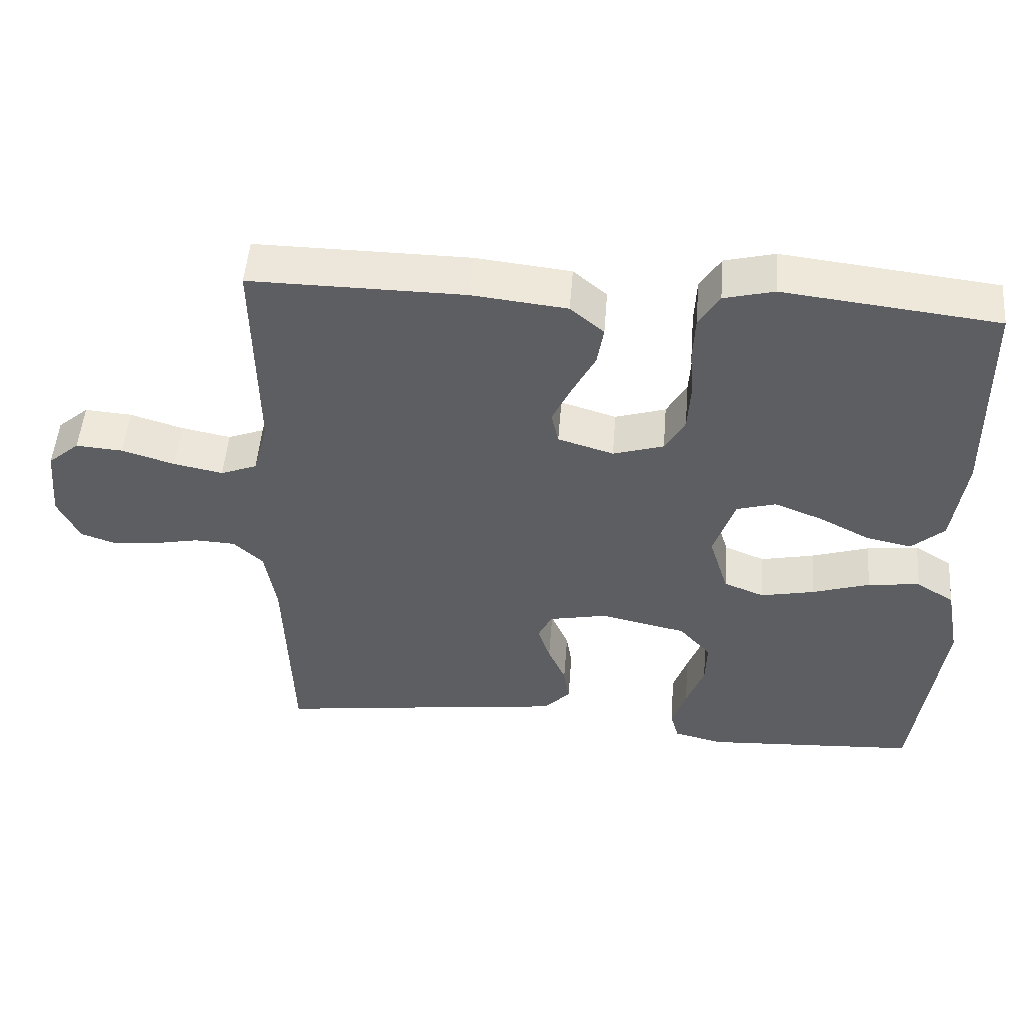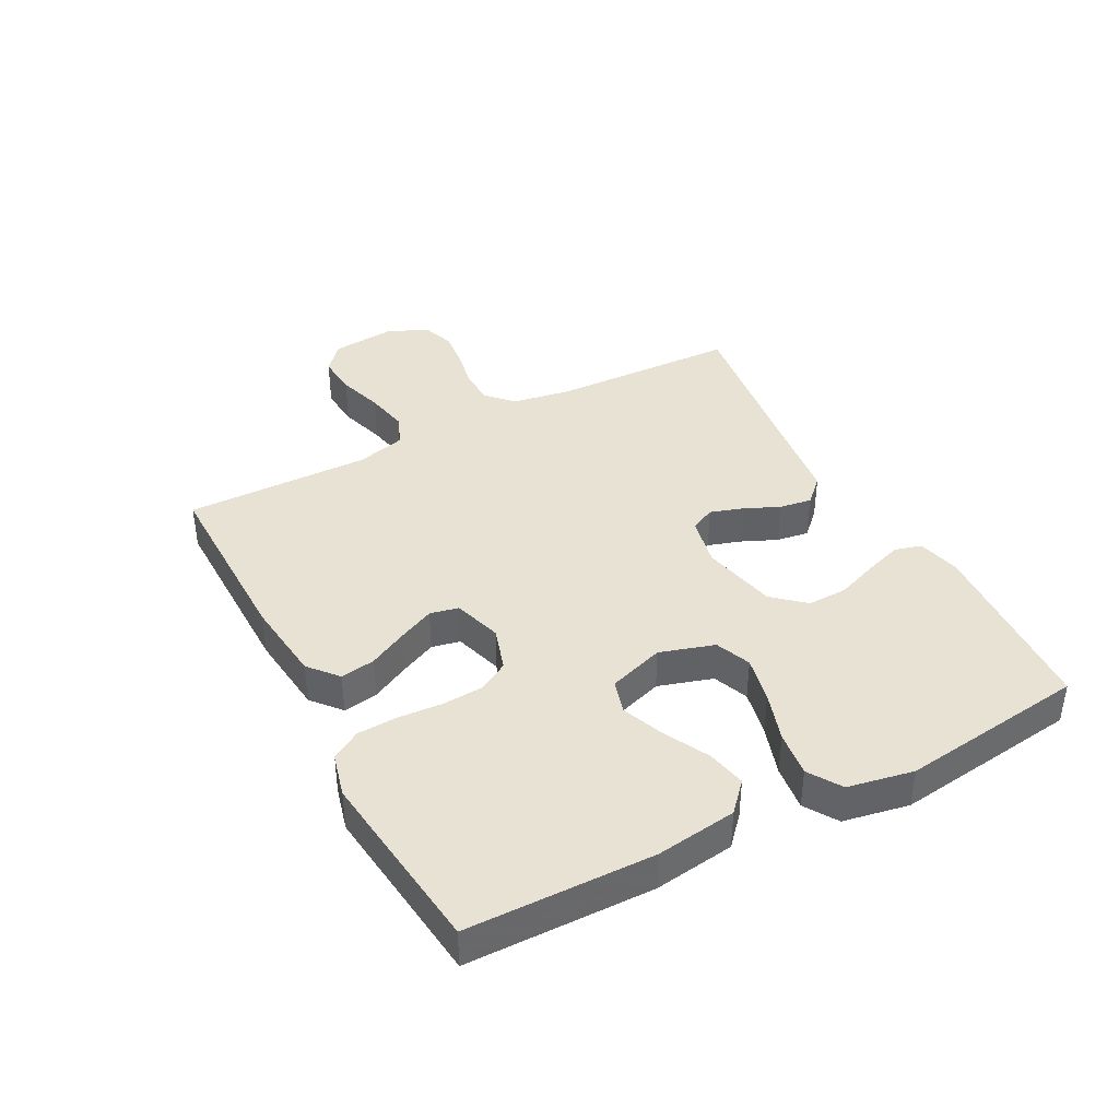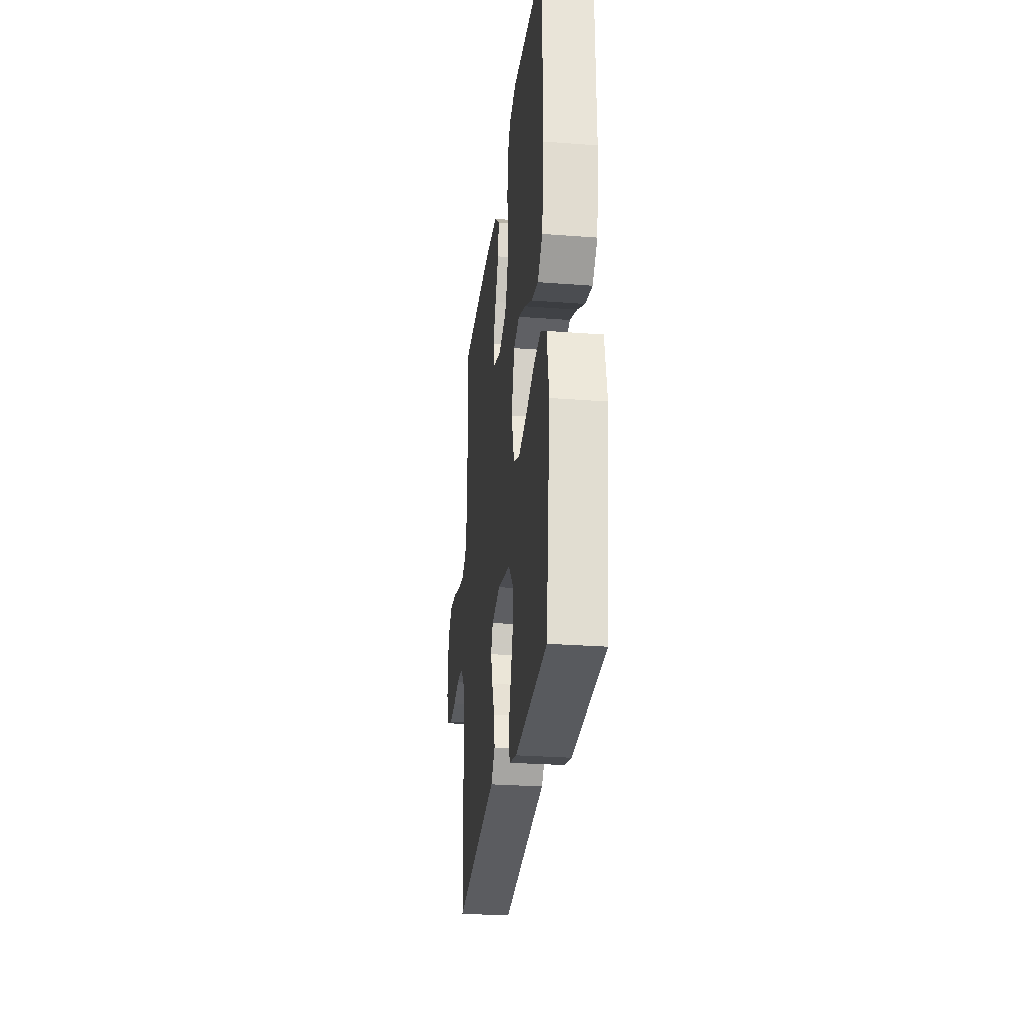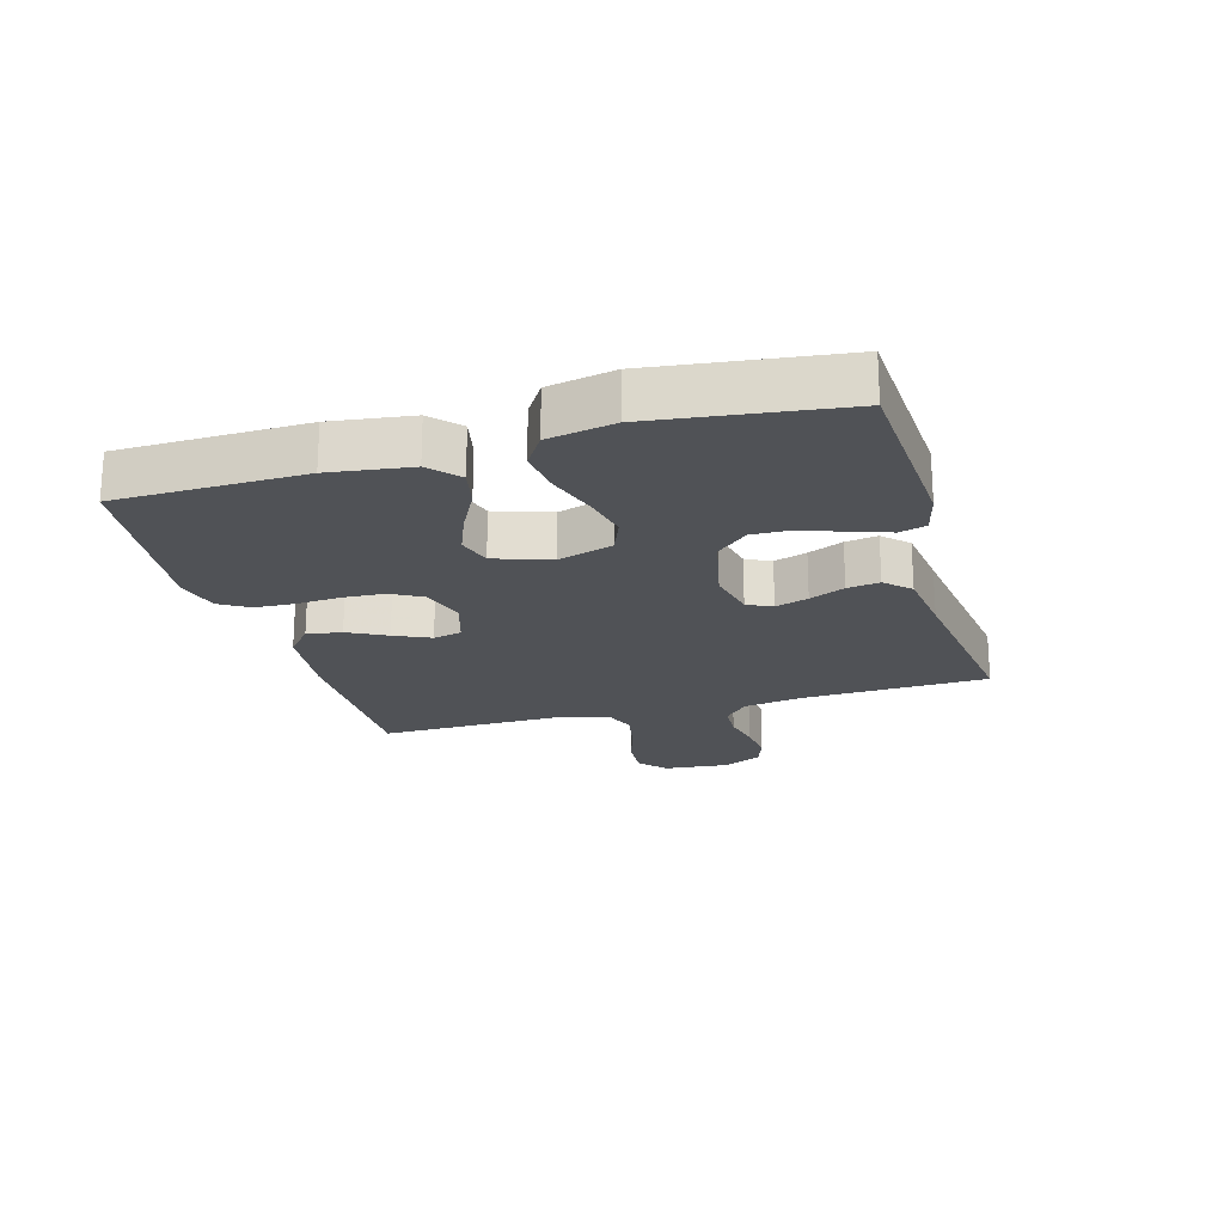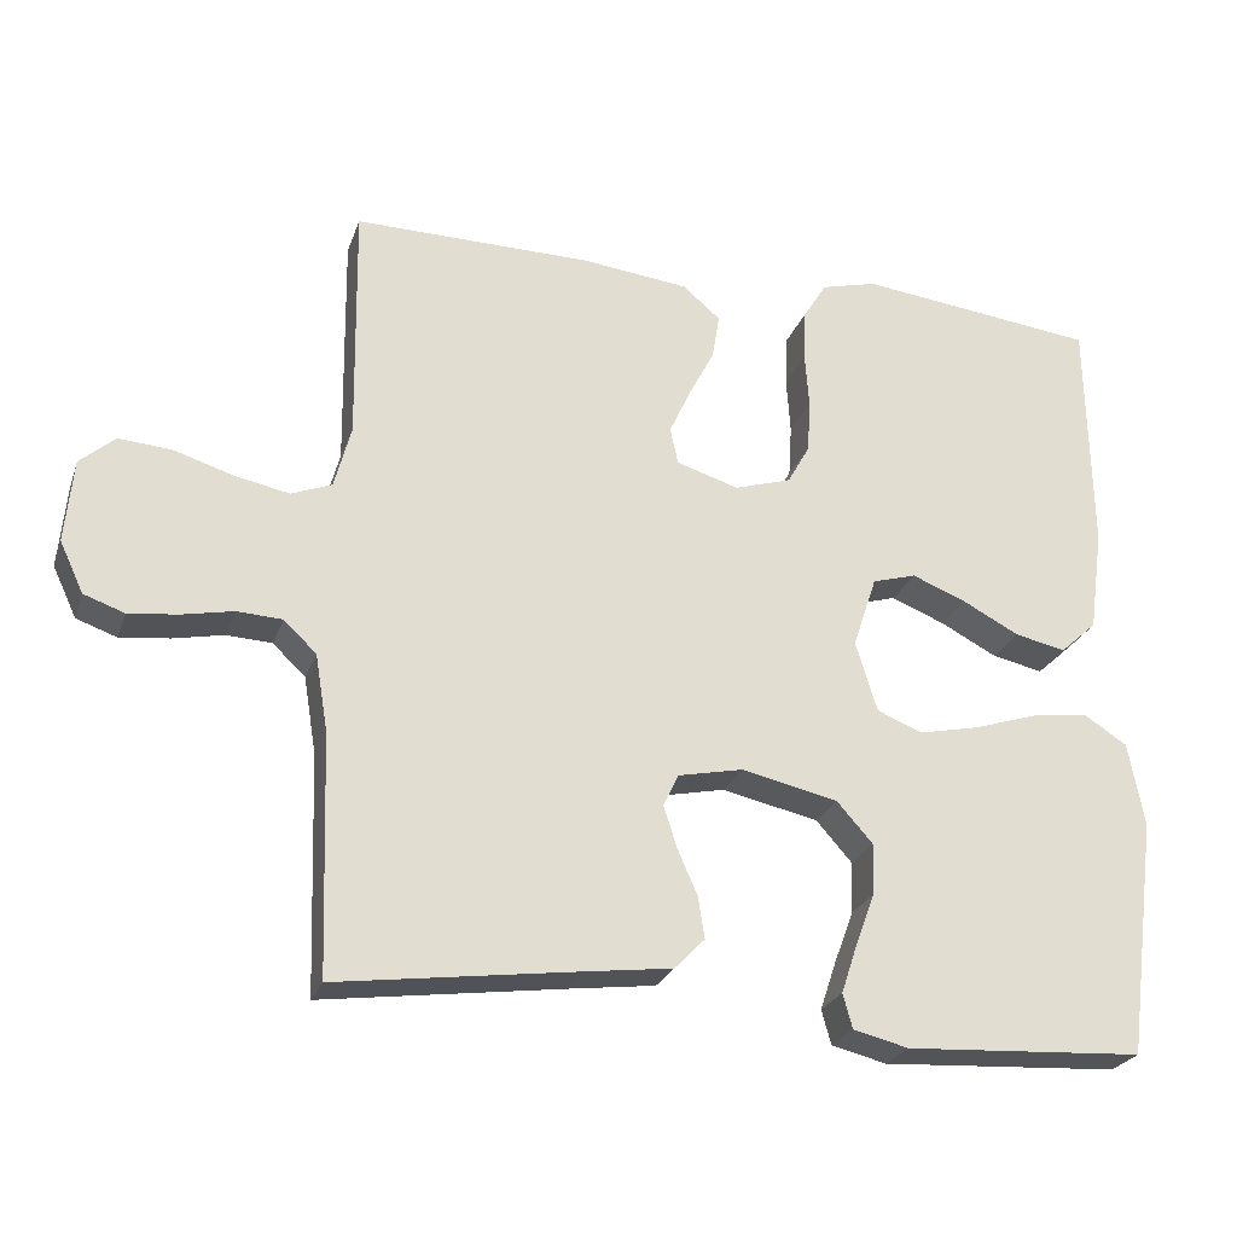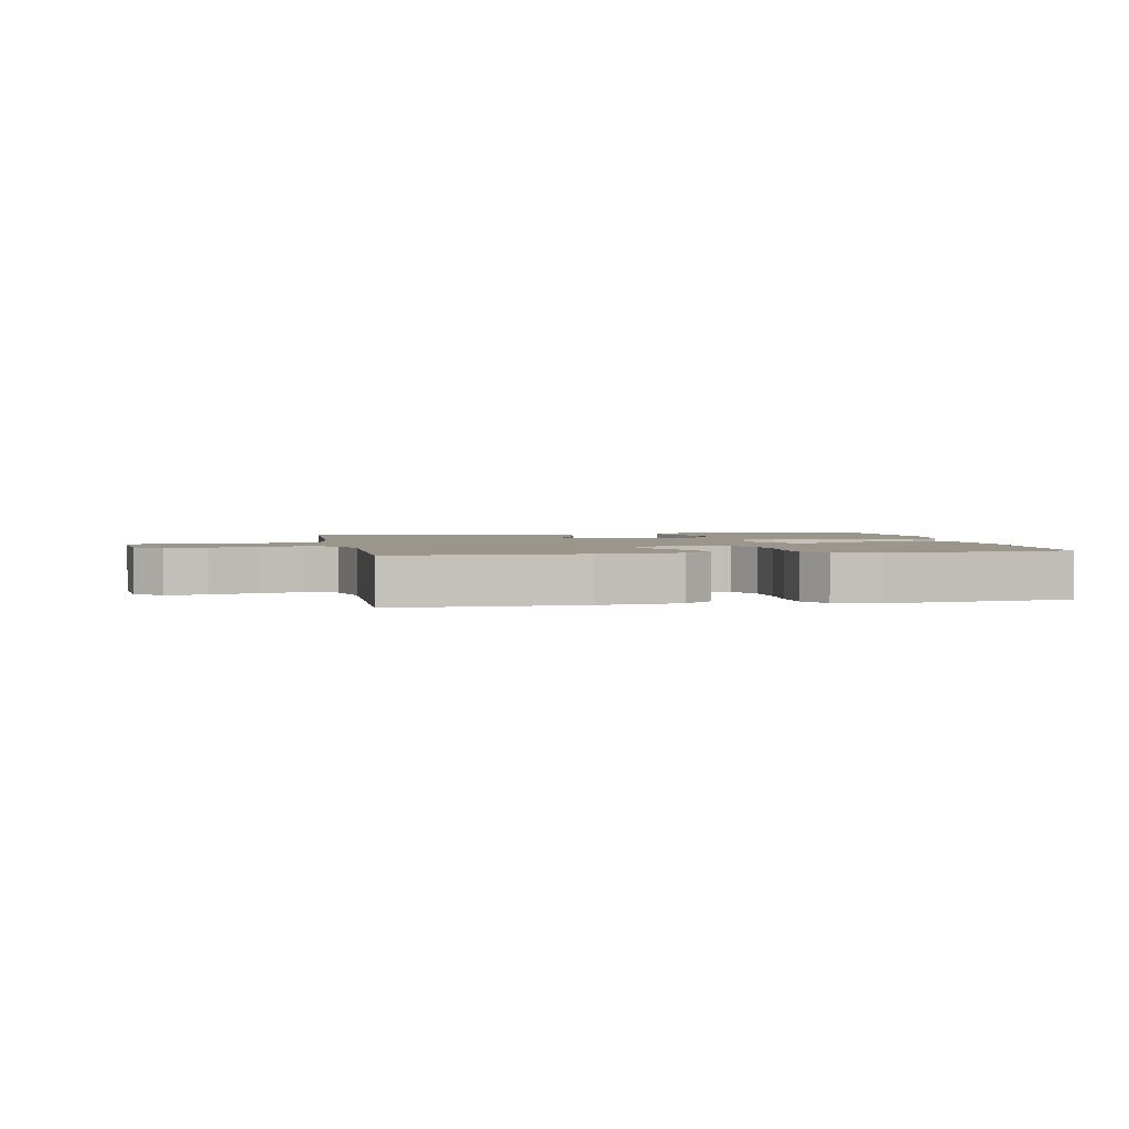
<metadata>
{"format":"obj","ext":"obj","renderer":"f3d","projection":"perspective","resolution":1024,"background":"white","views":[{"elev":50.7,"azim":4.5,"up":"+Z"},{"elev":39.9,"azim":62.2,"up":"+Y"},{"elev":-27.8,"azim":83.4,"up":"+Z"},{"elev":-20.9,"azim":106.1,"up":"+Y"},{"elev":-24.9,"azim":-17.0,"up":"+Z"},{"elev":2.4,"azim":-11.0,"up":"+Y"}]}
</metadata>
<code>
v -0.5 0.07 -0.5
v -0.51 0.07 -0.2
v -0.526 0.07 -0.104
v -0.567 0.07 -0.065
v -0.624 0.07 -0.062
v -0.688 0.07 -0.075
v -0.75 0.07 -0.082
v -0.801 0.07 -0.064
v -0.831 0.07 0
v -0.821 0.07 0.105
v -0.777 0.07 0.143
v -0.711 0.07 0.138
v -0.637 0.07 0.115
v -0.568 0.07 0.101
v -0.517 0.07 0.121
v -0.496 0.07 0.2
v -0.5 0.07 0.5
v -0.2 0.07 0.497
v -0.067 0.07 0.482
v -0.02 0.07 0.442
v -0.029 0.07 0.386
v -0.061 0.07 0.324
v -0.088 0.07 0.266
v -0.078 0.07 0.22
v 0 0.07 0.196
v 0.071 0.07 0.218
v 0.099 0.07 0.268
v 0.103 0.07 0.334
v 0.098 0.07 0.405
v 0.101 0.07 0.47
v 0.13 0.07 0.517
v 0.2 0.07 0.535
v 0.5 0.07 0.5
v 0.505 0.07 0.2
v 0.487 0.07 0.07
v 0.441 0.07 0.028
v 0.377 0.07 0.042
v 0.306 0.07 0.079
v 0.238 0.07 0.106
v 0.183 0.07 0.09
v 0.153 0.07 0
v 0.18 0.07 -0.088
v 0.237 0.07 -0.111
v 0.312 0.07 -0.095
v 0.393 0.07 -0.069
v 0.466 0.07 -0.06
v 0.519 0.07 -0.094
v 0.539 0.07 -0.2
v 0.5 0.07 -0.5
v 0.2 0.07 -0.517
v 0.131 0.07 -0.5
v 0.119 0.07 -0.457
v 0.139 0.07 -0.397
v 0.164 0.07 -0.33
v 0.166 0.07 -0.266
v 0.121 0.07 -0.215
v 0 0.07 -0.188
v -0.082 0.07 -0.205
v -0.101 0.07 -0.245
v -0.084 0.07 -0.298
v -0.059 0.07 -0.355
v -0.051 0.07 -0.407
v -0.089 0.07 -0.446
v -0.2 0.07 -0.46
v -0.5 0 -0.5
v -0.51 0 -0.2
v -0.526 0 -0.104
v -0.567 0 -0.065
v -0.624 0 -0.062
v -0.688 0 -0.075
v -0.75 0 -0.082
v -0.801 0 -0.064
v -0.831 0 0
v -0.821 0 0.105
v -0.777 0 0.143
v -0.711 0 0.138
v -0.637 0 0.115
v -0.568 0 0.101
v -0.517 0 0.121
v -0.496 0 0.2
v -0.5 0 0.5
v -0.2 0 0.497
v -0.067 0 0.482
v -0.02 0 0.442
v -0.029 0 0.386
v -0.061 0 0.324
v -0.088 0 0.266
v -0.078 0 0.22
v 0 0 0.196
v 0.071 0 0.218
v 0.099 0 0.268
v 0.103 0 0.334
v 0.098 0 0.405
v 0.101 0 0.47
v 0.13 0 0.517
v 0.2 0 0.535
v 0.5 0 0.5
v 0.505 0 0.2
v 0.487 0 0.07
v 0.441 0 0.028
v 0.377 0 0.042
v 0.306 0 0.079
v 0.238 0 0.106
v 0.183 0 0.09
v 0.153 0 0
v 0.18 0 -0.088
v 0.237 0 -0.111
v 0.312 0 -0.095
v 0.393 0 -0.069
v 0.466 0 -0.06
v 0.519 0 -0.094
v 0.539 0 -0.2
v 0.5 0 -0.5
v 0.2 0 -0.517
v 0.131 0 -0.5
v 0.119 0 -0.457
v 0.139 0 -0.397
v 0.164 0 -0.33
v 0.166 0 -0.266
v 0.121 0 -0.215
v 0 0 -0.188
v -0.082 0 -0.205
v -0.101 0 -0.245
v -0.084 0 -0.298
v -0.059 0 -0.355
v -0.051 0 -0.407
v -0.089 0 -0.446
v -0.2 0 -0.46
f 61 62 63 64
f 60 61 64 1
f 59 60 1 2
f 58 59 2 3
f 57 58 3 4
f 51 52 53 54
f 49 50 51 54
f 49 54 55
f 48 49 55 56
f 44 45 46 47
f 43 44 47 48
f 35 36 37 38
f 35 38 39
f 34 35 39
f 33 34 39 40
f 31 32 33 40
f 28 29 30 31
f 27 28 31 40
f 19 20 21 22
f 19 22 23
f 16 17 18 19
f 15 16 19 23
f 14 15 23 24
f 10 11 12 13
f 10 13 14
f 9 10 14
f 5 6 7 8
f 5 8 9 14
f 43 48 56 57
f 42 43 57 4
f 41 42 4 5
f 26 27 40 41
f 25 26 41 5
f 5 14 24 25
f 128 127 126 125
f 65 128 125 124
f 66 65 124 123
f 67 66 123 122
f 68 67 122 121
f 118 117 116 115
f 118 115 114 113
f 119 118 113
f 120 119 113 112
f 111 110 109 108
f 112 111 108 107
f 102 101 100 99
f 103 102 99
f 103 99 98
f 104 103 98 97
f 104 97 96 95
f 95 94 93 92
f 104 95 92 91
f 86 85 84 83
f 87 86 83
f 83 82 81 80
f 87 83 80 79
f 88 87 79 78
f 77 76 75 74
f 78 77 74
f 78 74 73
f 72 71 70 69
f 78 73 72 69
f 121 120 112 107
f 68 121 107 106
f 69 68 106 105
f 105 104 91 90
f 69 105 90 89
f 89 88 78 69
f 1 65 66 2
f 2 66 67 3
f 3 67 68 4
f 4 68 69 5
f 5 69 70 6
f 6 70 71 7
f 7 71 72 8
f 8 72 73 9
f 9 73 74 10
f 10 74 75 11
f 11 75 76 12
f 12 76 77 13
f 13 77 78 14
f 14 78 79 15
f 15 79 80 16
f 16 80 81 17
f 17 81 82 18
f 18 82 83 19
f 19 83 84 20
f 20 84 85 21
f 21 85 86 22
f 22 86 87 23
f 23 87 88 24
f 24 88 89 25
f 25 89 90 26
f 26 90 91 27
f 27 91 92 28
f 28 92 93 29
f 29 93 94 30
f 30 94 95 31
f 31 95 96 32
f 32 96 97 33
f 33 97 98 34
f 34 98 99 35
f 35 99 100 36
f 36 100 101 37
f 37 101 102 38
f 38 102 103 39
f 39 103 104 40
f 40 104 105 41
f 41 105 106 42
f 42 106 107 43
f 43 107 108 44
f 44 108 109 45
f 45 109 110 46
f 46 110 111 47
f 47 111 112 48
f 48 112 113 49
f 49 113 114 50
f 50 114 115 51
f 51 115 116 52
f 52 116 117 53
f 53 117 118 54
f 54 118 119 55
f 55 119 120 56
f 56 120 121 57
f 57 121 122 58
f 58 122 123 59
f 59 123 124 60
f 60 124 125 61
f 61 125 126 62
f 62 126 127 63
f 63 127 128 64
f 64 128 65 1

</code>
